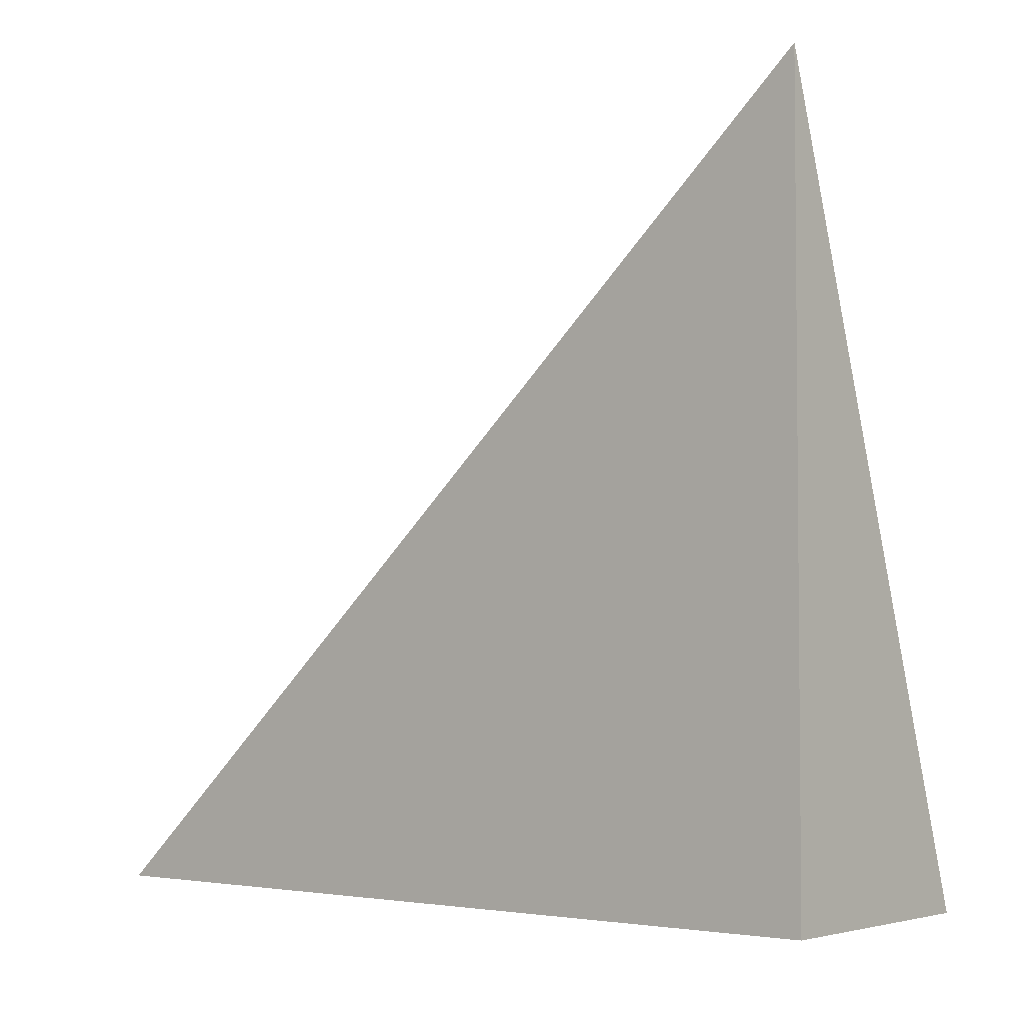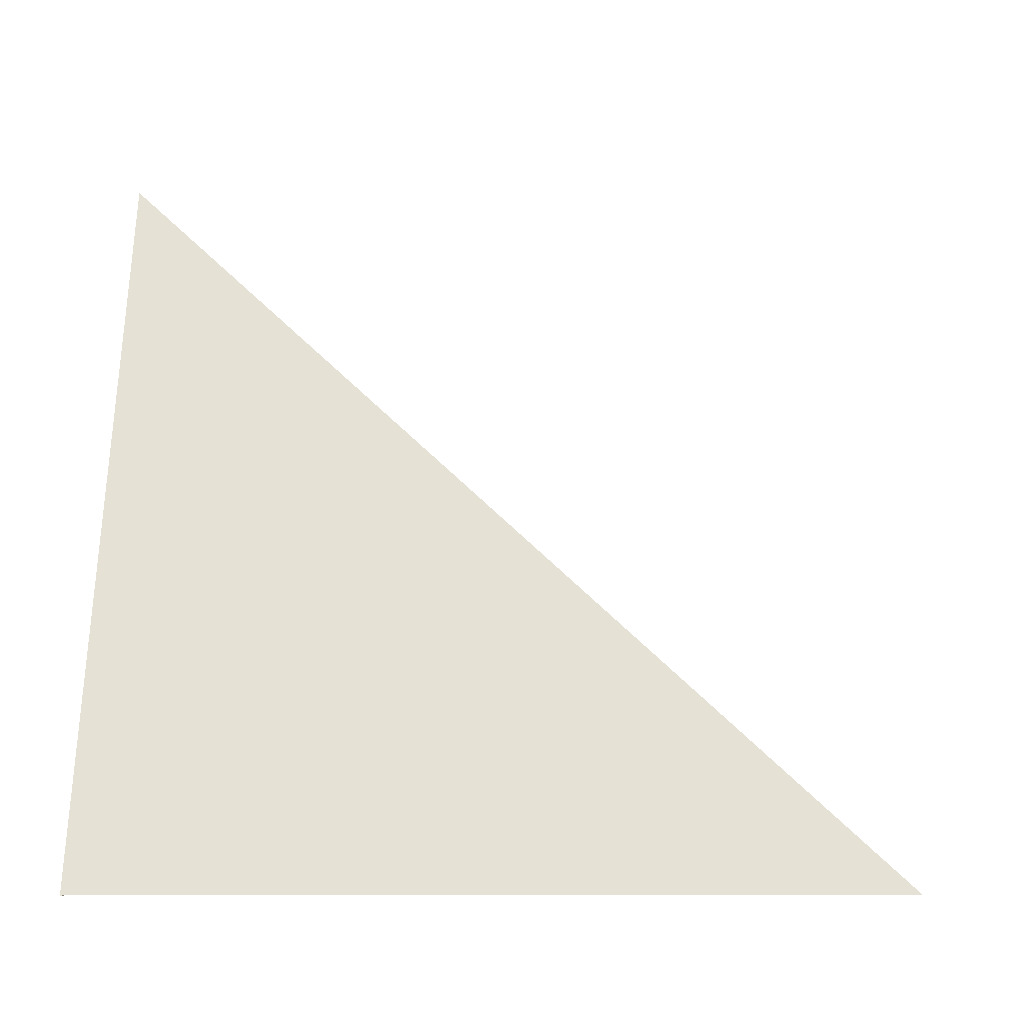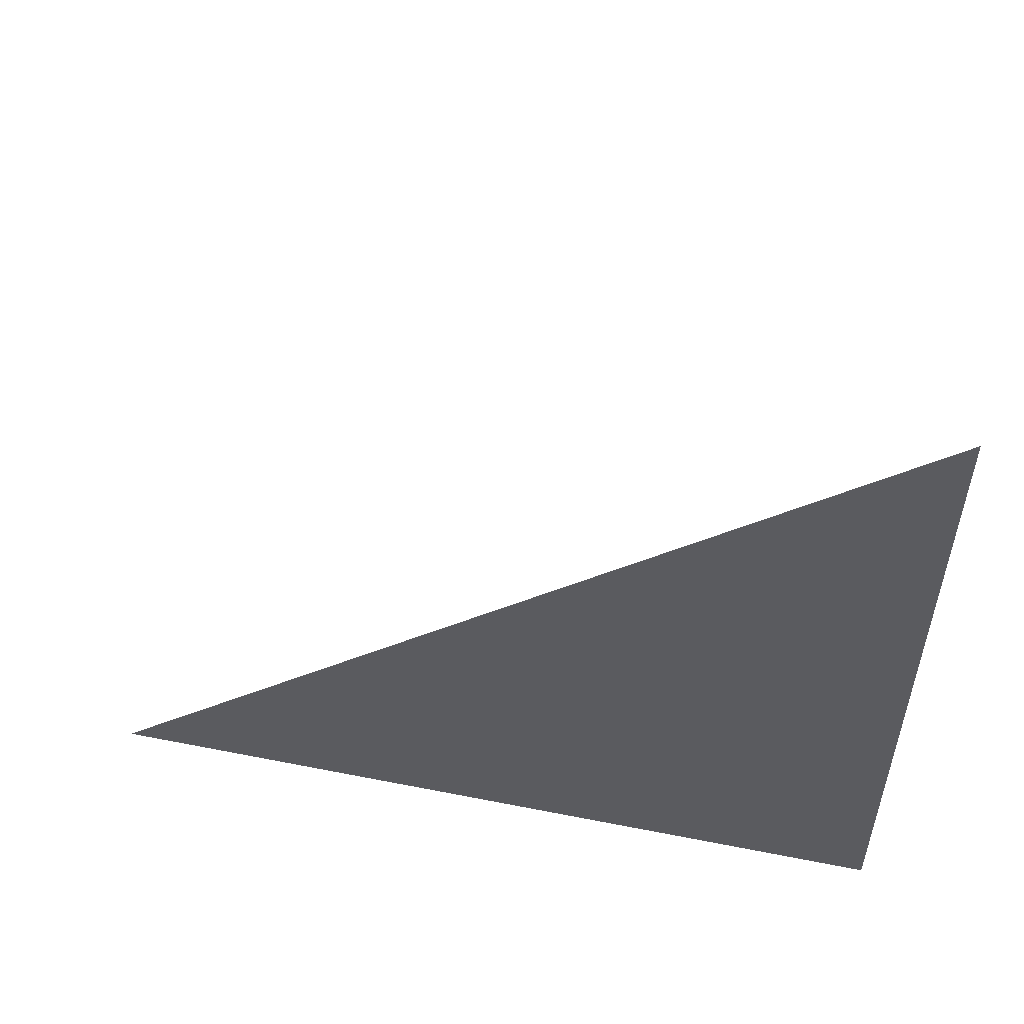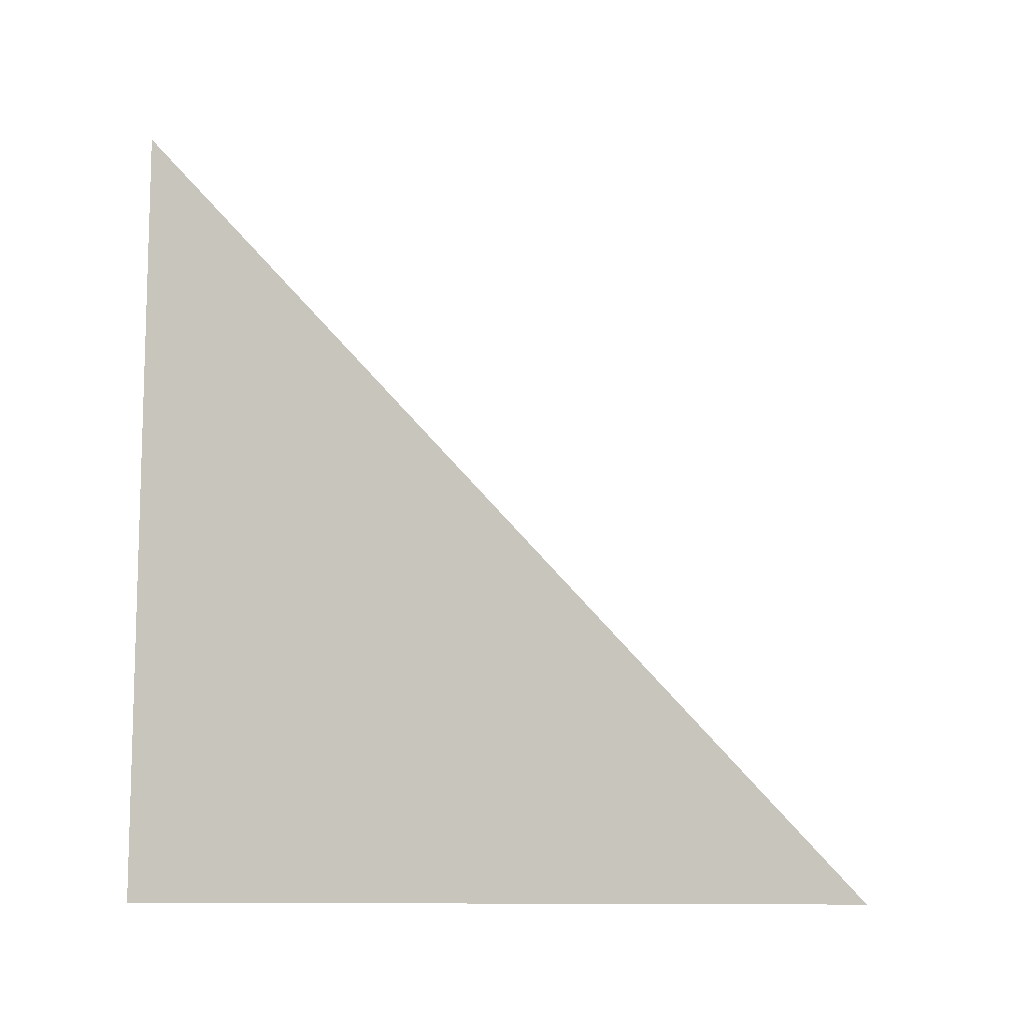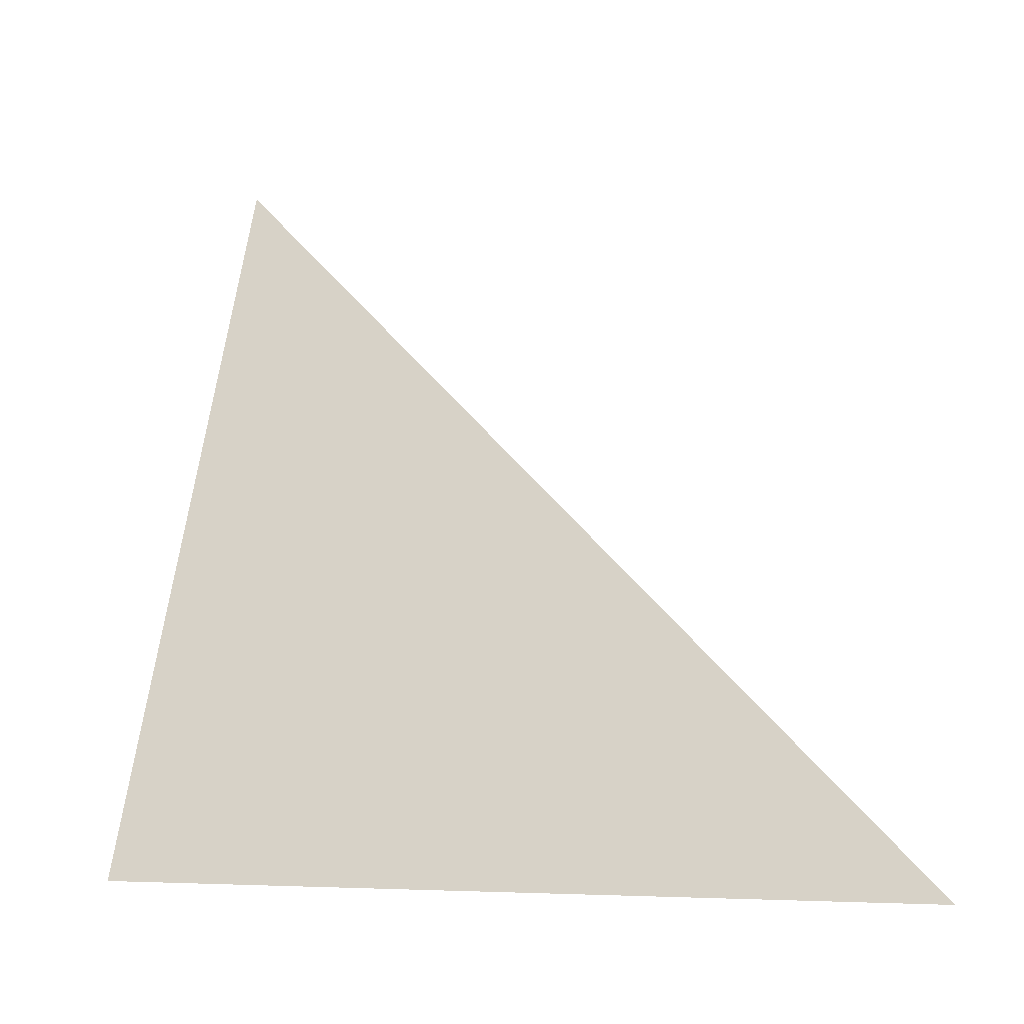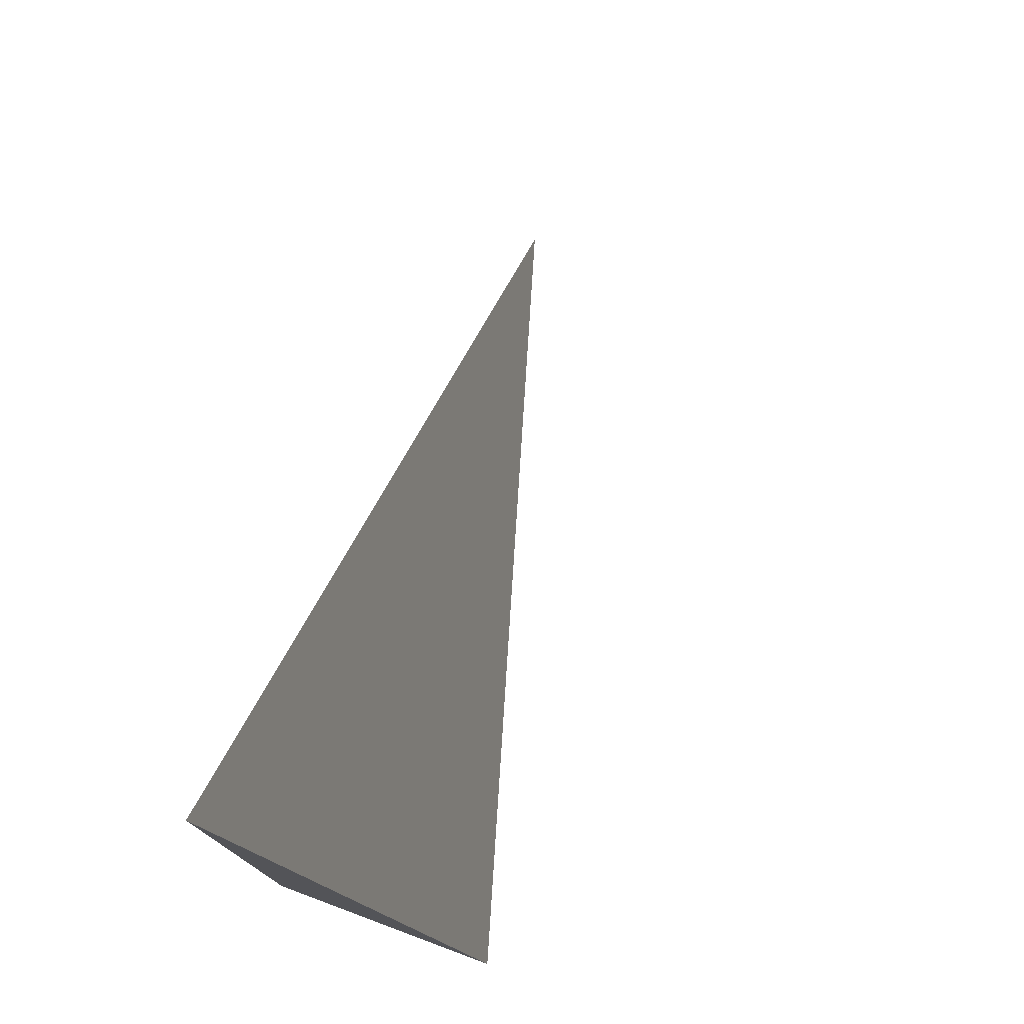
<metadata>
{"format":"obj","ext":"obj","renderer":"f3d","projection":"perspective","resolution":1024,"background":"white","views":[{"elev":-3.5,"azim":-50.5,"up":"+Z"},{"elev":-9.6,"azim":92.6,"up":"+Z"},{"elev":54.2,"azim":-78.1,"up":"+Z"},{"elev":-10.2,"azim":-75.0,"up":"+Y"},{"elev":-3.1,"azim":120.3,"up":"+Z"},{"elev":76.5,"azim":20.4,"up":"+Z"}]}
</metadata>
<code>
v -0.09537 -0.3174 -0.2902
v 0.2861 -0.3174 -0.2902
v -0.09537 0.9522 -0.2902
v -0.09537 -0.3174 0.8705
v -0.09537 0.3174 -0.2902
v 0.09537 0.3174 -0.2902
v 0.09537 -0.3174 -0.2902
v 0.09537 -0.3174 0.2902
v -0.09537 -0.3174 0.2902
v -0.09537 0.3174 0.2902
v -0.09537 2.776e-17 -0.2902
v 0 2.776e-17 -0.2902
v 0 -0.3174 -0.2902
v -0.09537 0.6348 -0.2902
v 0 0.6348 -0.2902
v 0 0.3174 -0.2902
v 0.1907 2.776e-17 -0.2902
v 0.1907 -0.3174 -0.2902
v 0.09537 2.776e-17 -0.2902
v 0 -0.3174 0
v -0.09537 -0.3174 0
v 0.1907 -0.3174 0
v 0.09537 -0.3174 0
v 0 -0.3174 0.5803
v -0.09537 -0.3174 0.5803
v 0 -0.3174 0.2902
v -0.09537 0.3174 0
v -0.09537 0.6348 0
v -0.09537 2.776e-17 0
v -0.09537 2.776e-17 0.5803
v -0.09537 2.776e-17 0.2902
v 0.09537 2.776e-17 0
v 0 0.3174 0
v 0 2.776e-17 0.2902
v -0.09537 -0.1587 -0.2902
v -0.04768 -0.1587 -0.2902
v -0.04768 -0.3174 -0.2902
v -0.09537 0.1587 -0.2902
v -0.04768 0.1587 -0.2902
v -0.04768 2.776e-17 -0.2902
v 0.04768 -0.1587 -0.2902
v 0.04768 -0.3174 -0.2902
v 0 -0.1587 -0.2902
v -0.09537 0.4761 -0.2902
v -0.04768 0.4761 -0.2902
v -0.04768 0.3174 -0.2902
v -0.09537 0.7935 -0.2902
v -0.04768 0.7935 -0.2902
v -0.04768 0.6348 -0.2902
v 0.04768 0.4761 -0.2902
v 0.04768 0.3174 -0.2902
v 0 0.4761 -0.2902
v 0.1431 0.1587 -0.2902
v 0.1431 2.776e-17 -0.2902
v 0.09537 0.1587 -0.2902
v 0.2384 -0.1587 -0.2902
v 0.2384 -0.3174 -0.2902
v 0.1907 -0.1587 -0.2902
v 0.1431 -0.3174 -0.2902
v 0.09537 -0.1587 -0.2902
v 0.1431 -0.1587 -0.2902
v 0 0.1587 -0.2902
v 0.04768 0.1587 -0.2902
v 0.04768 2.776e-17 -0.2902
v -0.04768 -0.3174 -0.1451
v -0.09537 -0.3174 -0.1451
v 0.04768 -0.3174 -0.1451
v 0 -0.3174 -0.1451
v -0.04768 -0.3174 0.1451
v -0.09537 -0.3174 0.1451
v -0.04768 -0.3174 0
v 0.1431 -0.3174 -0.1451
v 0.09537 -0.3174 -0.1451
v 0.2384 -0.3174 -0.1451
v 0.1907 -0.3174 -0.1451
v 0.1431 -0.3174 0.1451
v 0.09537 -0.3174 0.1451
v 0.1431 -0.3174 0
v 0.04768 -0.3174 0.4352
v 0 -0.3174 0.4352
v 0.04768 -0.3174 0.2902
v -0.04768 -0.3174 0.7254
v -0.09537 -0.3174 0.7254
v -0.04768 -0.3174 0.5803
v -0.09537 -0.3174 0.4352
v -0.04768 -0.3174 0.2902
v -0.04768 -0.3174 0.4352
v 0.04768 -0.3174 0
v 0.04768 -0.3174 0.1451
v 0 -0.3174 0.1451
v -0.09537 0.6348 -0.1451
v -0.09537 0.7935 -0.1451
v -0.09537 0.3174 -0.1451
v -0.09537 0.4761 -0.1451
v -0.09537 0.3174 0.1451
v -0.09537 0.4761 0.1451
v -0.09537 0.4761 0
v -0.09537 2.776e-17 -0.1451
v -0.09537 0.1587 -0.1451
v -0.09537 -0.1587 -0.1451
v -0.09537 -0.1587 0.1451
v -0.09537 -0.1587 0
v -0.09537 -0.1587 0.4352
v -0.09537 -0.1587 0.2902
v -0.09537 -0.1587 0.7254
v -0.09537 -0.1587 0.5803
v -0.09537 0.1587 0.4352
v -0.09537 0.1587 0.2902
v -0.09537 2.776e-17 0.4352
v -0.09537 0.1587 0
v -0.09537 2.776e-17 0.1451
v -0.09537 0.1587 0.1451
v 0.1907 -0.1587 -0.1451
v 0.09537 0.1587 -0.1451
v 0.1431 2.776e-17 -0.1451
v 0.09537 -0.1587 0.1451
v 0.1431 -0.1587 0
v 0 0.4761 -0.1451
v 0.04768 0.3174 -0.1451
v -0.04768 0.6348 -0.1451
v -0.04768 0.3174 0.1451
v -0.04768 0.4761 0
v -0.04768 2.776e-17 0.4352
v -0.04768 0.1587 0.2902
v -0.04768 -0.1587 0.5803
v 0.04768 -0.1587 0.2902
v 0 -0.1587 0.4352
v 0.04768 0.1587 0
v 0 0.1587 0.1451
v 0.04768 2.776e-17 0.1451
f 1 35 37
f 35 11 36
f 36 13 37
f 35 36 37
f 11 38 40
f 38 5 39
f 39 12 40
f 38 39 40
f 12 41 43
f 41 7 42
f 42 13 43
f 41 42 43
f 11 40 36
f 40 12 43
f 43 13 36
f 40 43 36
f 5 44 46
f 44 14 45
f 45 16 46
f 44 45 46
f 14 47 49
f 47 3 48
f 48 15 49
f 47 48 49
f 15 50 52
f 50 6 51
f 51 16 52
f 50 51 52
f 14 49 45
f 49 15 52
f 52 16 45
f 49 52 45
f 6 53 55
f 53 17 54
f 54 19 55
f 53 54 55
f 17 56 58
f 56 2 57
f 57 18 58
f 56 57 58
f 18 59 61
f 59 7 60
f 60 19 61
f 59 60 61
f 17 58 54
f 58 18 61
f 61 19 54
f 58 61 54
f 5 46 39
f 46 16 62
f 62 12 39
f 46 62 39
f 16 51 63
f 51 6 55
f 55 19 63
f 51 55 63
f 19 60 64
f 60 7 41
f 41 12 64
f 60 41 64
f 16 63 62
f 63 19 64
f 64 12 62
f 63 64 62
f 1 37 66
f 37 13 65
f 65 21 66
f 37 65 66
f 13 42 68
f 42 7 67
f 67 20 68
f 42 67 68
f 20 69 71
f 69 9 70
f 70 21 71
f 69 70 71
f 13 68 65
f 68 20 71
f 71 21 65
f 68 71 65
f 7 59 73
f 59 18 72
f 72 23 73
f 59 72 73
f 18 57 75
f 57 2 74
f 74 22 75
f 57 74 75
f 22 76 78
f 76 8 77
f 77 23 78
f 76 77 78
f 18 75 72
f 75 22 78
f 78 23 72
f 75 78 72
f 8 79 81
f 79 24 80
f 80 26 81
f 79 80 81
f 24 82 84
f 82 4 83
f 83 25 84
f 82 83 84
f 25 85 87
f 85 9 86
f 86 26 87
f 85 86 87
f 24 84 80
f 84 25 87
f 87 26 80
f 84 87 80
f 7 73 67
f 73 23 88
f 88 20 67
f 73 88 67
f 23 77 89
f 77 8 81
f 81 26 89
f 77 81 89
f 26 86 90
f 86 9 69
f 69 20 90
f 86 69 90
f 23 89 88
f 89 26 90
f 90 20 88
f 89 90 88
f 3 47 92
f 47 14 91
f 91 28 92
f 47 91 92
f 14 44 94
f 44 5 93
f 93 27 94
f 44 93 94
f 27 95 97
f 95 10 96
f 96 28 97
f 95 96 97
f 14 94 91
f 94 27 97
f 97 28 91
f 94 97 91
f 5 38 99
f 38 11 98
f 98 29 99
f 38 98 99
f 11 35 100
f 35 1 66
f 66 21 100
f 35 66 100
f 21 70 102
f 70 9 101
f 101 29 102
f 70 101 102
f 11 100 98
f 100 21 102
f 102 29 98
f 100 102 98
f 9 85 104
f 85 25 103
f 103 31 104
f 85 103 104
f 25 83 106
f 83 4 105
f 105 30 106
f 83 105 106
f 30 107 109
f 107 10 108
f 108 31 109
f 107 108 109
f 25 106 103
f 106 30 109
f 109 31 103
f 106 109 103
f 5 99 93
f 99 29 110
f 110 27 93
f 99 110 93
f 29 101 111
f 101 9 104
f 104 31 111
f 101 104 111
f 31 108 112
f 108 10 95
f 95 27 112
f 108 95 112
f 29 111 110
f 111 31 112
f 112 27 110
f 111 112 110
f 2 56 74
f 56 17 113
f 113 22 74
f 56 113 74
f 17 53 115
f 53 6 114
f 114 32 115
f 53 114 115
f 32 116 117
f 116 8 76
f 76 22 117
f 116 76 117
f 17 115 113
f 115 32 117
f 117 22 113
f 115 117 113
f 6 50 119
f 50 15 118
f 118 33 119
f 50 118 119
f 15 48 120
f 48 3 92
f 92 28 120
f 48 92 120
f 28 96 122
f 96 10 121
f 121 33 122
f 96 121 122
f 15 120 118
f 120 28 122
f 122 33 118
f 120 122 118
f 10 107 124
f 107 30 123
f 123 34 124
f 107 123 124
f 30 105 125
f 105 4 82
f 82 24 125
f 105 82 125
f 24 79 127
f 79 8 126
f 126 34 127
f 79 126 127
f 30 125 123
f 125 24 127
f 127 34 123
f 125 127 123
f 6 119 114
f 119 33 128
f 128 32 114
f 119 128 114
f 33 121 129
f 121 10 124
f 124 34 129
f 121 124 129
f 34 126 130
f 126 8 116
f 116 32 130
f 126 116 130
f 33 129 128
f 129 34 130
f 130 32 128
f 129 130 128

</code>
